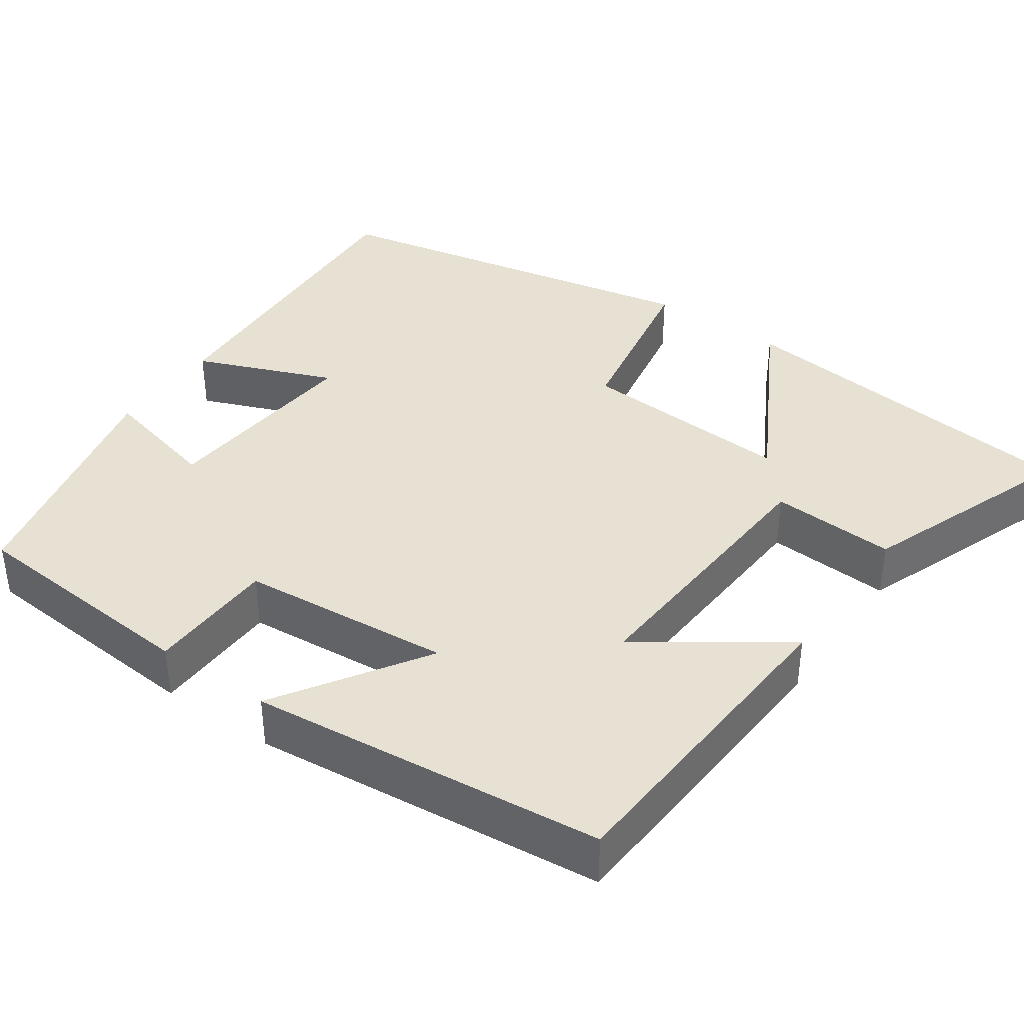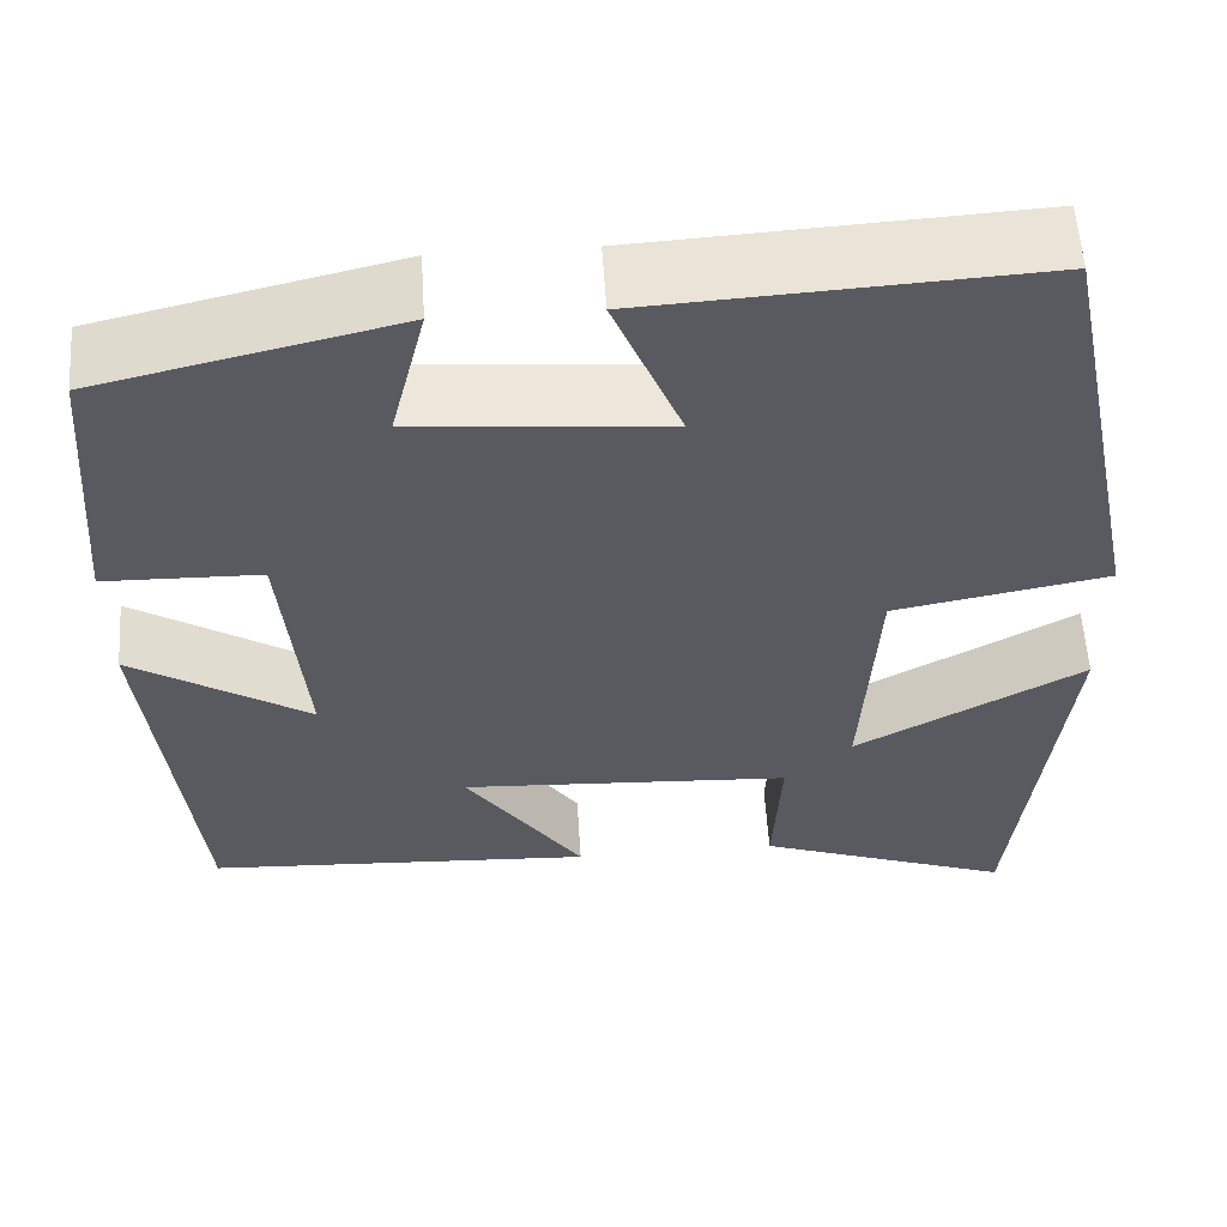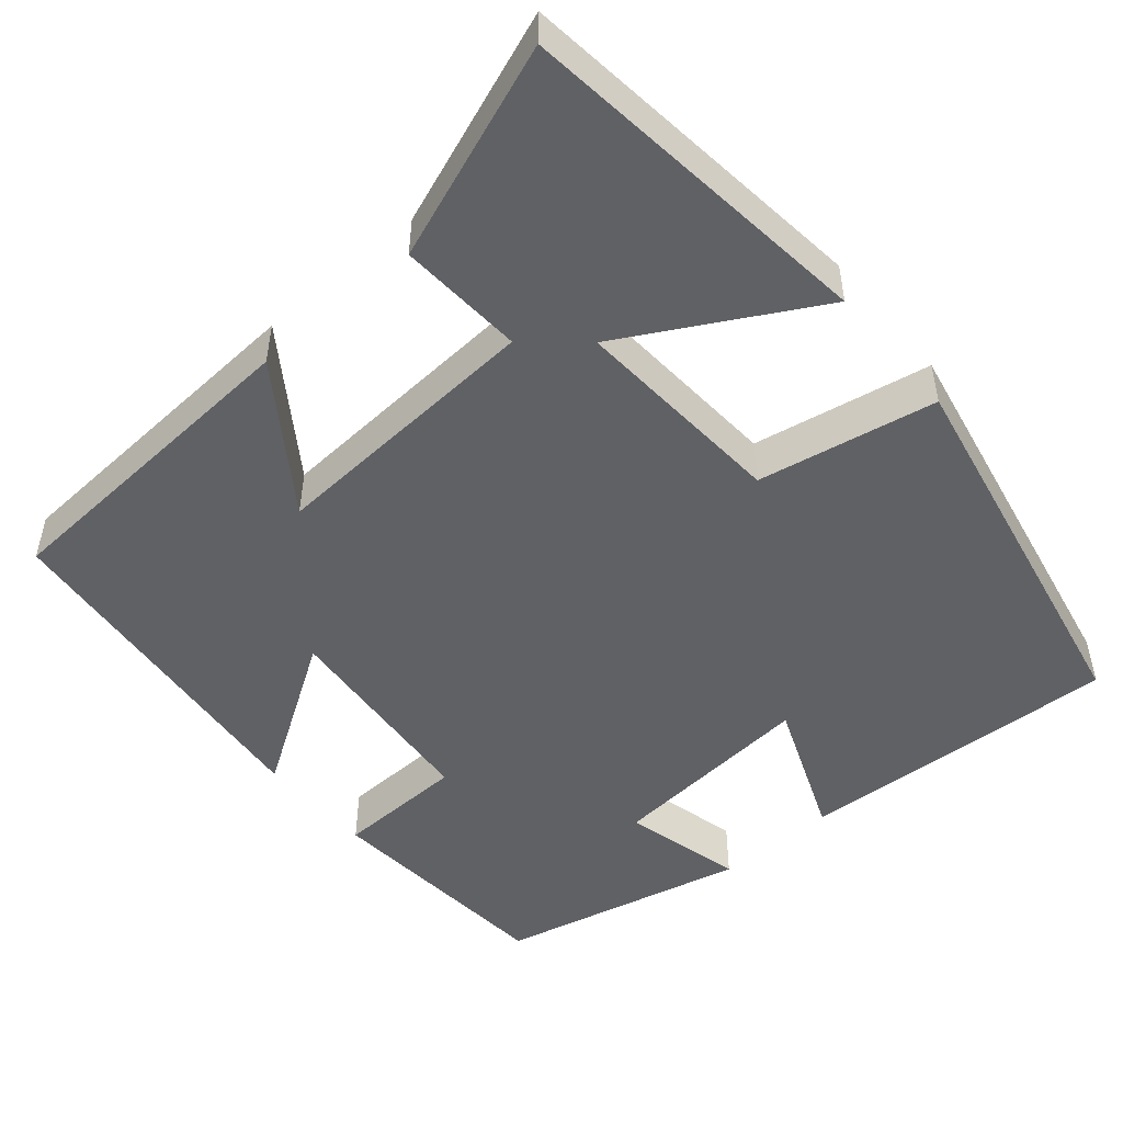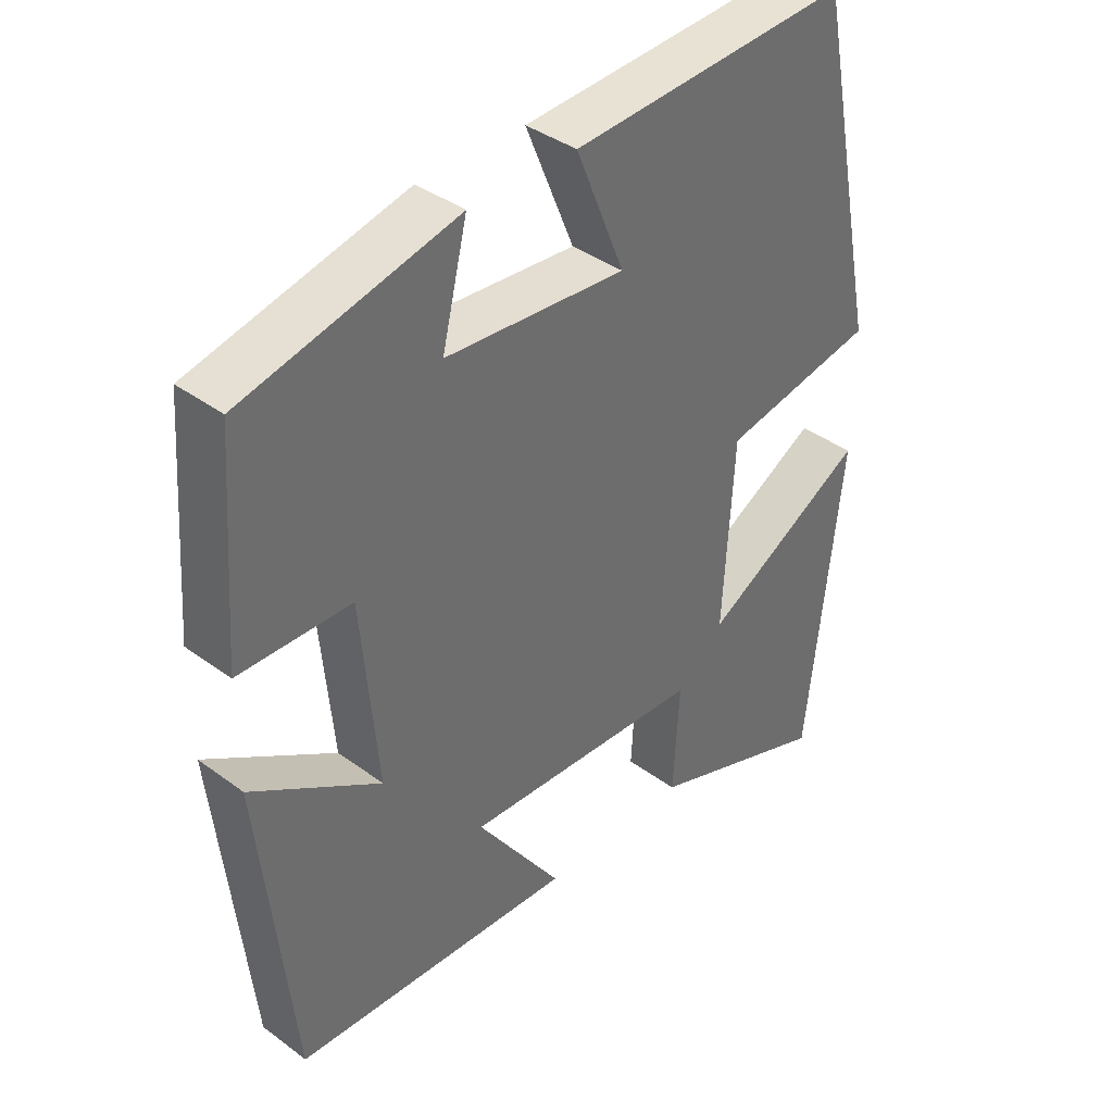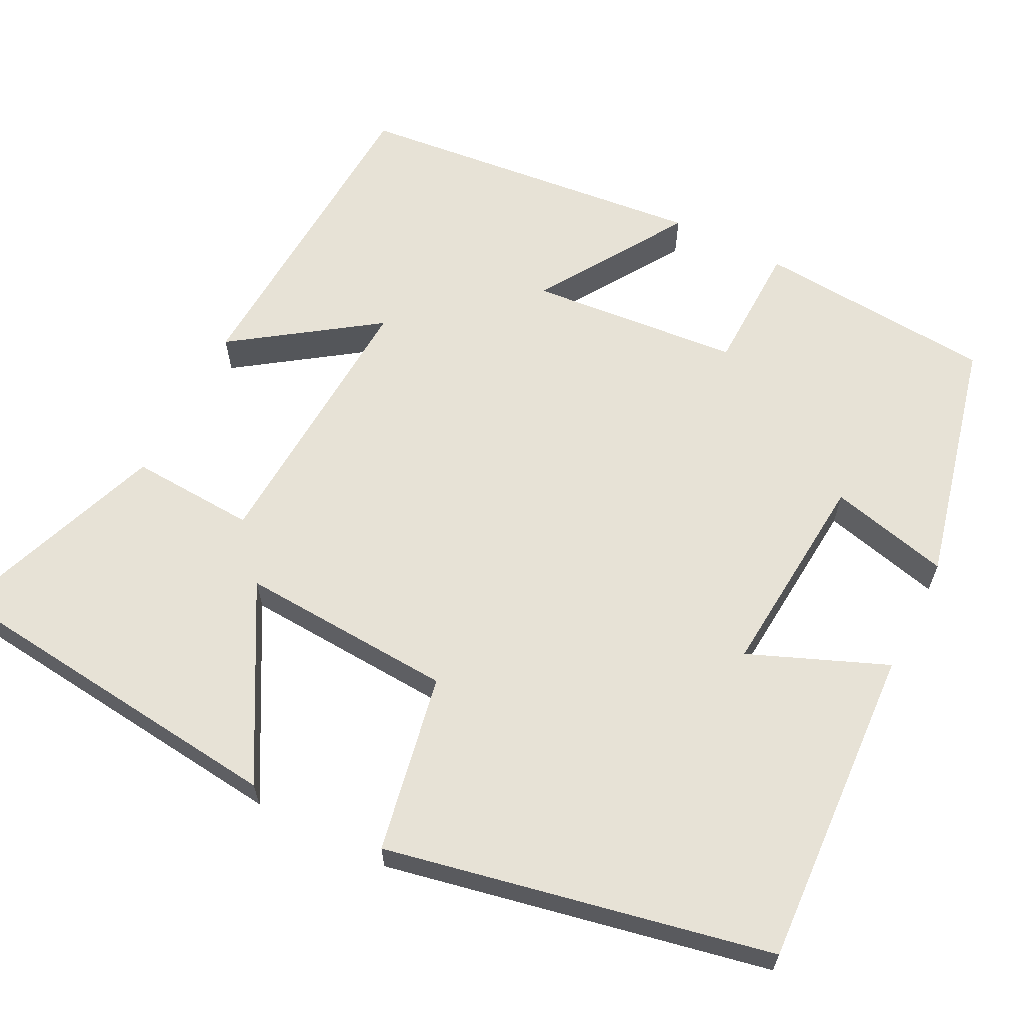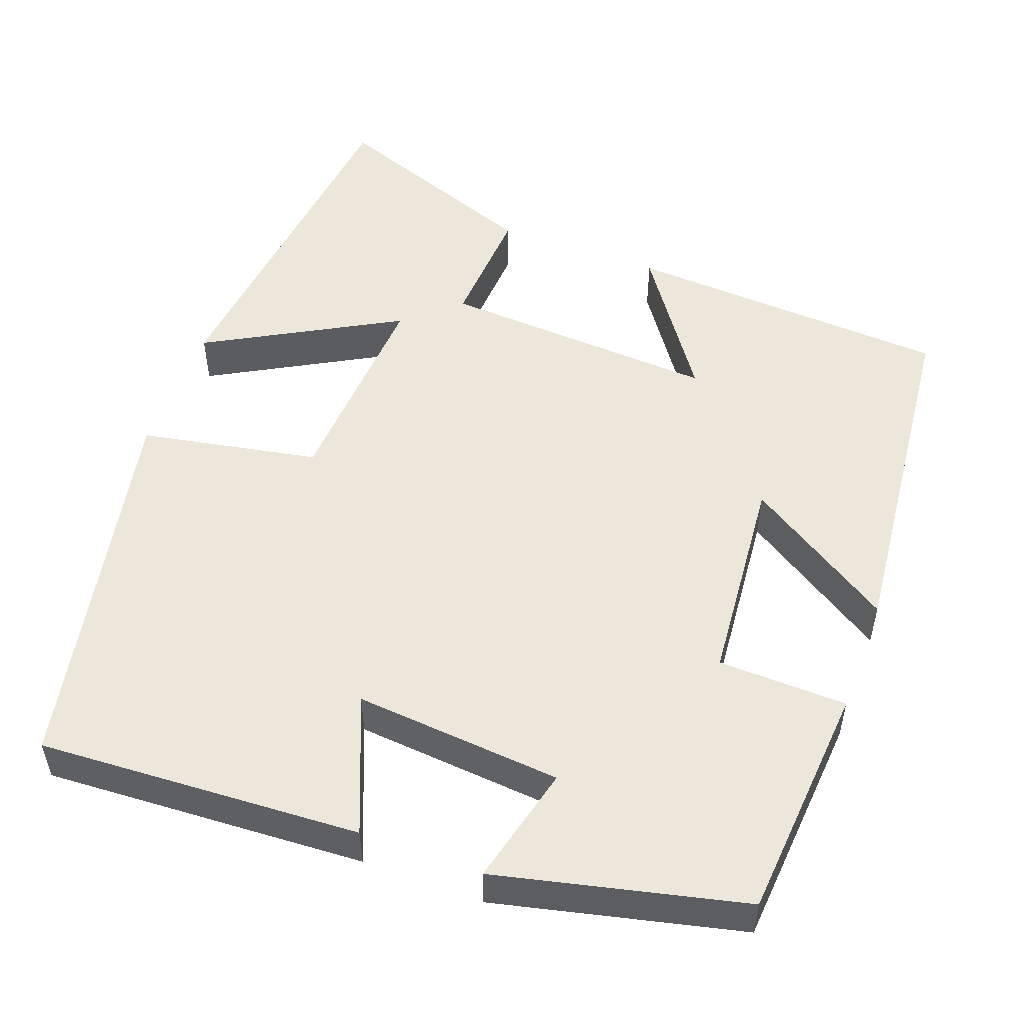
<metadata>
{"format":"obj","ext":"obj","renderer":"f3d","projection":"perspective","resolution":1024,"background":"white","views":[{"elev":38.6,"azim":125.2,"up":"+Y"},{"elev":57.5,"azim":176.3,"up":"+Z"},{"elev":-49.5,"azim":-139.4,"up":"+Y"},{"elev":38.8,"azim":132.8,"up":"+Z"},{"elev":63.0,"azim":-63.1,"up":"+Y"},{"elev":52.1,"azim":20.4,"up":"+Y"}]}
</metadata>
<code>
v 0.453 0.07 -0.477
v 0.04 0.07 -0.5
v 0.165 0.07 -0.321
v -0.187 0.07 -0.341
v -0.178 0.07 -0.5
v -0.45 0.07 -0.6
v -0.5 0.07 -0.144
v -0.258 0.07 -0.279
v -0.274 0.07 -0.007
v -0.5 0.07 0.036
v -0.401 0.07 0.523
v 0.008 0.07 0.5
v -0.063 0.07 0.326
v 0.201 0.07 0.348
v 0.164 0.07 0.5
v 0.477 0.07 0.426
v 0.5 0.07 0.124
v 0.336 0.07 0.12
v 0.312 0.07 -0.148
v 0.5 0.07 -0.028
v 0.453 0 -0.477
v 0.04 0 -0.5
v 0.165 0 -0.321
v -0.187 0 -0.341
v -0.178 0 -0.5
v -0.45 0 -0.6
v -0.5 0 -0.144
v -0.258 0 -0.279
v -0.274 0 -0.007
v -0.5 0 0.036
v -0.401 0 0.523
v 0.008 0 0.5
v -0.063 0 0.326
v 0.201 0 0.348
v 0.164 0 0.5
v 0.477 0 0.426
v 0.5 0 0.124
v 0.336 0 0.12
v 0.312 0 -0.148
v 0.5 0 -0.028
f 1 2 3
f 20 1 3
f 19 20 3
f 18 19 3 4
f 16 17 18
f 15 16 18
f 14 15 18
f 13 14 18 4
f 11 12 13
f 10 11 13
f 9 10 13
f 8 9 13 4
f 6 7 8
f 5 6 8
f 4 5 8
f 23 22 21
f 23 21 40
f 23 40 39
f 24 23 39 38
f 38 37 36
f 38 36 35
f 38 35 34
f 24 38 34 33
f 33 32 31
f 33 31 30
f 33 30 29
f 24 33 29 28
f 28 27 26
f 28 26 25
f 28 25 24
f 1 21 22 2
f 2 22 23 3
f 3 23 24 4
f 4 24 25 5
f 5 25 26 6
f 6 26 27 7
f 7 27 28 8
f 8 28 29 9
f 9 29 30 10
f 10 30 31 11
f 11 31 32 12
f 12 32 33 13
f 13 33 34 14
f 14 34 35 15
f 15 35 36 16
f 16 36 37 17
f 17 37 38 18
f 18 38 39 19
f 19 39 40 20
f 20 40 21 1

</code>
